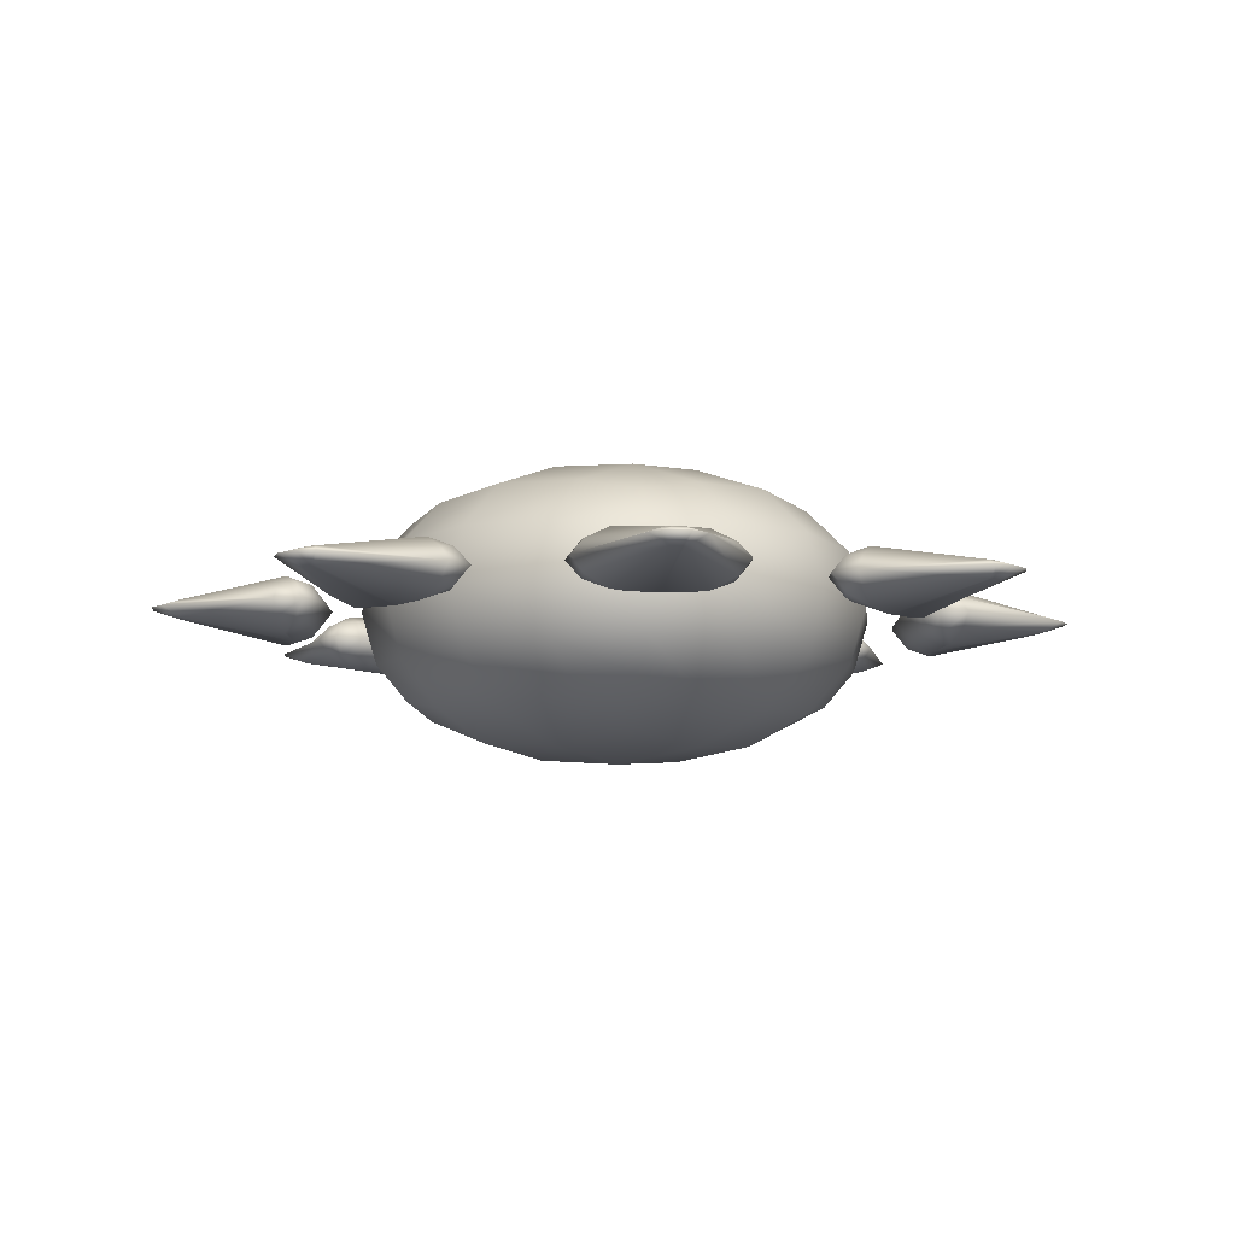
<metadata>
{"format":"obj","ext":"obj","renderer":"f3d","projection":"perspective","resolution":1024,"background":"white","views":[{"elev":-9.1,"azim":-141.5,"up":"+Z"}]}
</metadata>
<code>
o Sun.001
v -0.4723 1.017 0.281
v -0.4723 1.961 0.281
v 0.4723 1.017 0.281
v 0.4723 1.961 0.281
v -0.5757 0.9131 0
v -0.5411 0.9477 0.1667
v -0.5411 1.209 0.322
v -0.5757 1.489 0.3426
v -0.5411 1.769 0.322
v -0.5411 2.03 0.1667
v -0.5757 2.065 0
v 0.5411 0.9477 0.1667
v 0.5757 0.9131 0
v 0.5757 2.065 0
v 0.5411 2.03 0.1667
v 0.5411 1.769 0.322
v 0.5757 1.489 0.3426
v 0.5411 1.209 0.322
v -0.2802 0.9477 0.322
v -0 0.9131 0.3426
v 0.2802 0.9477 0.322
v 0.2802 2.03 0.322
v -0 2.065 0.3426
v -0.2802 2.03 0.322
v -0.6885 1.19 0.1777
v -0.7384 1.489 0.1872
v -0.6885 1.787 0.1777
v -0.7384 1.174 0
v -0.7929 1.489 0
v -0.7384 1.804 0
v 0.7384 1.174 0
v 0.7929 1.489 0
v 0.7384 1.804 0
v 0.6885 1.19 0.1777
v 0.7384 1.489 0.1872
v 0.6885 1.787 0.1777
v 0.2986 1.19 0.4097
v 0.3147 1.489 0.4394
v 0.2986 1.787 0.4097
v -0 1.174 0.4394
v -0 1.489 0.4718
v 0 1.804 0.4394
v -0.2986 1.19 0.4097
v -0.3147 1.489 0.4394
v -0.2986 1.787 0.4097
v -0.3147 0.7504 0
v 0 0.696 0
v 0.3147 0.7504 0
v -0.2986 0.8004 0.1777
v 0 0.7504 0.1872
v 0.2986 0.8004 0.1777
v 0.3147 2.227 0
v -0 2.282 0
v -0.3147 2.227 0
v 0.2986 2.177 0.1777
v -0 2.227 0.1872
v -0.2986 2.177 0.1777
v 0.08264 2.924 0
v -0.08264 2.924 0
v 0.2587 2.574 0
v 0.1946 2.429 0
v 0.2631 2.486 0
v 0.12 2.409 0
v -0.12 2.409 0
v -0 2.395 0
v -0.2587 2.574 0
v -0.1946 2.429 0
v -0.2631 2.486 0
v -0.03528 2.956 0
v 0.03528 2.956 0
v 0.02555 2.869 0.02773
v -0.02555 2.869 0.02773
v 0.01295 2.878 0.0262
v -0.01295 2.878 0.0262
v -0 2.445 0.06615
v -0 2.516 0.09321
v 0.09715 2.527 0.09117
v 0.1109 2.457 0.06413
v -0.1109 2.457 0.06413
v -0.09715 2.527 0.09117
v 0.1413 2.541 0.08866
v 0.1725 2.473 0.06155
v 0.2169 2.507 0.05659
v 0.2172 2.564 0.0489
v -0.2172 2.564 0.0489
v -0.1413 2.541 0.08866
v -0.2169 2.507 0.05659
v -0.1725 2.473 0.06155
v 0.08264 0.05377 0
v -0.08264 0.05377 0
v 0.2587 0.4036 0
v 0.1946 0.5483 0
v 0.2631 0.4921 0
v 0.12 0.569 0
v -0.12 0.569 0
v -0 0.5829 0
v -0.2587 0.4036 0
v -0.1946 0.5483 0
v -0.2631 0.4921 0
v -0.03528 0.02218 0
v 0.03528 0.02218 0
v 0.02555 0.1085 0.02773
v -0.02555 0.1085 0.02773
v 0.01295 0.1002 0.0262
v -0.01295 0.1002 0.0262
v -0 0.5329 0.06615
v -0 0.4614 0.09321
v 0.09715 0.4504 0.09117
v 0.1109 0.5207 0.06413
v -0.1109 0.5207 0.06413
v -0.09715 0.4504 0.09117
v 0.1413 0.4368 0.08866
v 0.1725 0.5043 0.06155
v 0.2169 0.4706 0.05659
v 0.2172 0.4139 0.0489
v -0.2172 0.4139 0.0489
v -0.1413 0.4368 0.08866
v -0.2169 0.4706 0.05659
v -0.1725 0.5043 0.06155
v 1.073 2.445 0
v 0.9563 2.562 0
v 0.9503 2.073 0
v 0.8027 2.016 0
v 0.8909 2.008 0
v 0.7353 2.054 0
v 0.5656 2.224 0
v 0.6406 2.13 0
v 0.5845 2.439 0
v 0.5275 2.292 0
v 0.5188 2.38 0
v 1.012 2.551 0
v 1.062 2.501 0
v 0.9941 2.447 0.02773
v 0.958 2.483 0.02773
v 0.9911 2.462 0.0262
v 0.9728 2.48 0.0262
v 0.676 2.165 0.06615
v 0.7266 2.215 0.09321
v 0.803 2.155 0.09117
v 0.763 2.095 0.06413
v 0.6062 2.252 0.06413
v 0.6656 2.292 0.09117
v 0.8439 2.133 0.08866
v 0.8181 2.063 0.06155
v 0.8734 2.056 0.05659
v 0.9137 2.095 0.0489
v 0.6065 2.403 0.0489
v 0.644 2.333 0.08866
v 0.5667 2.362 0.05659
v 0.5742 2.307 0.06155
v -1.073 2.445 0
v -0.9563 2.562 0
v -0.9503 2.073 0
v -0.8027 2.016 0
v -0.8909 2.008 0
v -0.7353 2.054 0
v -0.5656 2.224 0
v -0.6406 2.13 0
v -0.5845 2.439 0
v -0.5275 2.292 0
v -0.5188 2.38 0
v -1.012 2.551 0
v -1.062 2.501 0
v -0.9941 2.447 0.02773
v -0.958 2.483 0.02773
v -0.9911 2.462 0.0262
v -0.9728 2.48 0.0262
v -0.676 2.165 0.06615
v -0.7266 2.215 0.09321
v -0.803 2.155 0.09117
v -0.763 2.095 0.06413
v -0.6062 2.252 0.06413
v -0.6656 2.292 0.09117
v -0.8439 2.133 0.08866
v -0.8181 2.063 0.06155
v -0.8734 2.056 0.05659
v -0.9137 2.095 0.0489
v -0.6065 2.403 0.0489
v -0.644 2.333 0.08866
v -0.5667 2.362 0.05659
v -0.5742 2.307 0.06155
v 1.073 0.5325 0
v 0.9563 0.4157 0
v 0.9503 0.9044 0
v 0.8027 0.9614 0
v 0.8909 0.9701 0
v 0.7353 0.9233 0
v 0.5656 0.7536 0
v 0.6406 0.8482 0
v 0.5845 0.5386 0
v 0.5275 0.6862 0
v 0.5188 0.598 0
v 1.012 0.4268 0
v 1.062 0.4767 0
v 0.9941 0.5309 0.02773
v 0.958 0.4947 0.02773
v 0.9911 0.5161 0.0262
v 0.9728 0.4978 0.0262
v 0.676 0.8129 0.06615
v 0.7266 0.7623 0.09321
v 0.803 0.8232 0.09117
v 0.763 0.8826 0.06413
v 0.6062 0.7258 0.06413
v 0.6656 0.6859 0.09117
v 0.8439 0.8449 0.08866
v 0.8181 0.9147 0.06155
v 0.8734 0.9222 0.05659
v 0.9137 0.8824 0.0489
v 0.6065 0.5752 0.0489
v 0.644 0.645 0.08866
v 0.5667 0.6155 0.05659
v 0.5742 0.6707 0.06155
v -1.073 0.5325 0
v -0.9563 0.4157 0
v -0.9503 0.9044 0
v -0.8027 0.9614 0
v -0.8909 0.9701 0
v -0.7353 0.9233 0
v -0.5656 0.7536 0
v -0.6406 0.8482 0
v -0.5845 0.5386 0
v -0.5275 0.6862 0
v -0.5188 0.598 0
v -1.012 0.4268 0
v -1.062 0.4767 0
v -0.9941 0.5309 0.02773
v -0.958 0.4947 0.02773
v -0.9911 0.5161 0.0262
v -0.9728 0.4978 0.0262
v -0.676 0.8129 0.06615
v -0.7266 0.7623 0.09321
v -0.803 0.8232 0.09117
v -0.763 0.8826 0.06413
v -0.6062 0.7258 0.06413
v -0.6656 0.6859 0.09117
v -0.8439 0.8449 0.08866
v -0.8181 0.9147 0.06155
v -0.8734 0.9222 0.05659
v -0.9137 0.8824 0.0489
v -0.6065 0.5752 0.0489
v -0.644 0.645 0.08866
v -0.5667 0.6155 0.05659
v -0.5742 0.6707 0.06155
v 1.435 1.406 0
v 1.435 1.572 0
v 1.085 1.23 0
v 0.9406 1.294 0
v 0.9968 1.226 0
v 0.9198 1.369 0
v 0.9198 1.609 0
v 0.906 1.489 0
v 1.085 1.748 0
v 0.9406 1.684 0
v 0.9968 1.752 0
v 1.467 1.524 0
v 1.467 1.454 0
v 1.38 1.463 0.02773
v 1.38 1.514 0.02773
v 1.389 1.476 0.0262
v 1.389 1.502 0.0262
v 0.956 1.489 0.06615
v 1.028 1.489 0.09321
v 1.039 1.392 0.09117
v 0.9682 1.378 0.06413
v 0.9682 1.6 0.06413
v 1.039 1.586 0.09117
v 1.052 1.348 0.08866
v 0.9845 1.316 0.06155
v 1.018 1.272 0.05659
v 1.075 1.272 0.0489
v 1.075 1.706 0.0489
v 1.052 1.63 0.08866
v 1.018 1.706 0.05659
v 0.9845 1.661 0.06155
v -1.435 1.406 0
v -1.435 1.572 0
v -1.085 1.23 0
v -0.9406 1.294 0
v -0.9968 1.226 0
v -0.9198 1.369 0
v -0.9198 1.609 0
v -0.906 1.489 0
v -1.085 1.748 0
v -0.9406 1.684 0
v -0.9968 1.752 0
v -1.467 1.524 0
v -1.467 1.454 0
v -1.38 1.463 0.02773
v -1.38 1.514 0.02773
v -1.389 1.476 0.0262
v -1.389 1.502 0.0262
v -0.956 1.489 0.06615
v -1.028 1.489 0.09321
v -1.039 1.392 0.09117
v -0.9682 1.378 0.06413
v -0.9682 1.6 0.06413
v -1.039 1.586 0.09117
v -1.052 1.348 0.08866
v -0.9845 1.316 0.06155
v -1.018 1.272 0.05659
v -1.075 1.272 0.0489
v -1.075 1.706 0.0489
v -1.052 1.63 0.08866
v -1.018 1.706 0.05659
v -0.9845 1.661 0.06155
v -0.4723 1.017 -0.281
v -0.4723 1.961 -0.281
v 0.4723 1.017 -0.281
v 0.4723 1.961 -0.281
v -0.5411 0.9477 -0.1667
v -0.5411 1.209 -0.322
v -0.5757 1.489 -0.3426
v -0.5411 1.769 -0.322
v -0.5411 2.03 -0.1667
v 0.5411 0.9477 -0.1667
v 0.5411 2.03 -0.1667
v 0.5411 1.769 -0.322
v 0.5757 1.489 -0.3426
v 0.5411 1.209 -0.322
v -0.2802 0.9477 -0.322
v -0 0.9131 -0.3426
v 0.2802 0.9477 -0.322
v 0.2802 2.03 -0.322
v -0 2.065 -0.3426
v -0.2802 2.03 -0.322
v -0.6885 1.19 -0.1777
v -0.7384 1.489 -0.1872
v -0.6885 1.787 -0.1777
v 0.6885 1.19 -0.1777
v 0.7384 1.489 -0.1872
v 0.6885 1.787 -0.1777
v 0.2986 1.19 -0.4097
v 0.3147 1.489 -0.4394
v 0.2986 1.787 -0.4097
v -0 1.174 -0.4394
v -0 1.489 -0.4718
v 0 1.804 -0.4394
v -0.2986 1.19 -0.4097
v -0.3147 1.489 -0.4394
v -0.2986 1.787 -0.4097
v -0.2986 0.8004 -0.1777
v 0 0.7504 -0.1872
v 0.2986 0.8004 -0.1777
v 0.2986 2.177 -0.1777
v -0 2.227 -0.1872
v -0.2986 2.177 -0.1777
v 0.02555 2.869 -0.02773
v -0.02555 2.869 -0.02773
v 0.01295 2.878 -0.0262
v -0.01295 2.878 -0.0262
v -0 2.445 -0.06615
v -0 2.516 -0.09321
v 0.09715 2.527 -0.09117
v 0.1109 2.457 -0.06413
v -0.1109 2.457 -0.06413
v -0.09715 2.527 -0.09117
v 0.1413 2.541 -0.08866
v 0.1725 2.473 -0.06155
v 0.2169 2.507 -0.05659
v 0.2172 2.564 -0.0489
v -0.2172 2.564 -0.0489
v -0.1413 2.541 -0.08866
v -0.2169 2.507 -0.05659
v -0.1725 2.473 -0.06155
v 0.02555 0.1085 -0.02773
v -0.02555 0.1085 -0.02773
v 0.01295 0.1002 -0.0262
v -0.01295 0.1002 -0.0262
v -0 0.5329 -0.06615
v -0 0.4614 -0.09321
v 0.09715 0.4504 -0.09117
v 0.1109 0.5207 -0.06413
v -0.1109 0.5207 -0.06413
v -0.09715 0.4504 -0.09117
v 0.1413 0.4368 -0.08866
v 0.1725 0.5043 -0.06155
v 0.2169 0.4706 -0.05659
v 0.2172 0.4139 -0.0489
v -0.2172 0.4139 -0.0489
v -0.1413 0.4368 -0.08866
v -0.2169 0.4706 -0.05659
v -0.1725 0.5043 -0.06155
v 0.9941 2.447 -0.02773
v 0.958 2.483 -0.02773
v 0.9911 2.462 -0.0262
v 0.9728 2.48 -0.0262
v 0.676 2.165 -0.06615
v 0.7266 2.215 -0.09321
v 0.803 2.155 -0.09117
v 0.763 2.095 -0.06413
v 0.6062 2.252 -0.06413
v 0.6656 2.292 -0.09117
v 0.8439 2.133 -0.08866
v 0.8181 2.063 -0.06155
v 0.8734 2.056 -0.05659
v 0.9137 2.095 -0.0489
v 0.6065 2.403 -0.0489
v 0.644 2.333 -0.08866
v 0.5667 2.362 -0.05659
v 0.5742 2.307 -0.06155
v -0.9941 2.447 -0.02773
v -0.958 2.483 -0.02773
v -0.9911 2.462 -0.0262
v -0.9728 2.48 -0.0262
v -0.676 2.165 -0.06615
v -0.7266 2.215 -0.09321
v -0.803 2.155 -0.09117
v -0.763 2.095 -0.06413
v -0.6062 2.252 -0.06413
v -0.6656 2.292 -0.09117
v -0.8439 2.133 -0.08866
v -0.8181 2.063 -0.06155
v -0.8734 2.056 -0.05659
v -0.9137 2.095 -0.0489
v -0.6065 2.403 -0.0489
v -0.644 2.333 -0.08866
v -0.5667 2.362 -0.05659
v -0.5742 2.307 -0.06155
v 0.9941 0.5309 -0.02773
v 0.958 0.4947 -0.02773
v 0.9911 0.5161 -0.0262
v 0.9728 0.4978 -0.0262
v 0.676 0.8129 -0.06615
v 0.7266 0.7623 -0.09321
v 0.803 0.8232 -0.09117
v 0.763 0.8826 -0.06413
v 0.6062 0.7258 -0.06413
v 0.6656 0.6859 -0.09117
v 0.8439 0.8449 -0.08866
v 0.8181 0.9147 -0.06155
v 0.8734 0.9222 -0.05659
v 0.9137 0.8824 -0.0489
v 0.6065 0.5752 -0.0489
v 0.644 0.645 -0.08866
v 0.5667 0.6155 -0.05659
v 0.5742 0.6707 -0.06155
v -0.9941 0.5309 -0.02773
v -0.958 0.4947 -0.02773
v -0.9911 0.5161 -0.0262
v -0.9728 0.4978 -0.0262
v -0.676 0.8129 -0.06615
v -0.7266 0.7623 -0.09321
v -0.803 0.8232 -0.09117
v -0.763 0.8826 -0.06413
v -0.6062 0.7258 -0.06413
v -0.6656 0.6859 -0.09117
v -0.8439 0.8449 -0.08866
v -0.8181 0.9147 -0.06155
v -0.8734 0.9222 -0.05659
v -0.9137 0.8824 -0.0489
v -0.6065 0.5752 -0.0489
v -0.644 0.645 -0.08866
v -0.5667 0.6155 -0.05659
v -0.5742 0.6707 -0.06155
v 1.38 1.463 -0.02773
v 1.38 1.514 -0.02773
v 1.389 1.476 -0.0262
v 1.389 1.502 -0.0262
v 0.956 1.489 -0.06615
v 1.028 1.489 -0.09321
v 1.039 1.392 -0.09117
v 0.9682 1.378 -0.06413
v 0.9682 1.6 -0.06413
v 1.039 1.586 -0.09117
v 1.052 1.348 -0.08866
v 0.9845 1.316 -0.06155
v 1.018 1.272 -0.05659
v 1.075 1.272 -0.0489
v 1.075 1.706 -0.0489
v 1.052 1.63 -0.08866
v 1.018 1.706 -0.05659
v 0.9845 1.661 -0.06155
v -1.38 1.463 -0.02773
v -1.38 1.514 -0.02773
v -1.389 1.476 -0.0262
v -1.389 1.502 -0.0262
v -0.956 1.489 -0.06615
v -1.028 1.489 -0.09321
v -1.039 1.392 -0.09117
v -0.9682 1.378 -0.06413
v -0.9682 1.6 -0.06413
v -1.039 1.586 -0.09117
v -1.052 1.348 -0.08866
v -0.9845 1.316 -0.06155
v -1.018 1.272 -0.05659
v -1.075 1.272 -0.0489
v -1.075 1.706 -0.0489
v -1.052 1.63 -0.08866
v -1.018 1.706 -0.05659
v -0.9845 1.661 -0.06155
f 25 26 29 28
f 26 27 30 29
f 1 7 25 6
f 7 8 26 25
f 8 9 27 26
f 9 2 10 27
f 27 10 11 30
f 6 25 28 5
f 31 32 35 34
f 32 33 36 35
f 33 14 15 36
f 36 15 4 16
f 35 36 16 17
f 34 35 17 18
f 12 34 18 3
f 13 31 34 12
f 37 38 41 40
f 38 39 42 41
f 40 41 44 43
f 41 42 45 44
f 3 18 37 21
f 18 17 38 37
f 17 16 39 38
f 16 4 22 39
f 39 22 23 42
f 42 23 24 45
f 45 24 2 9
f 44 45 9 8
f 43 44 8 7
f 19 43 7 1
f 20 40 43 19
f 21 37 40 20
f 46 47 50 49
f 47 48 51 50
f 48 13 12 51
f 51 12 3 21
f 50 51 21 20
f 49 50 20 19
f 6 49 19 1
f 5 46 49 6
f 52 53 56 55
f 53 54 57 56
f 54 11 10 57
f 57 10 2 24
f 56 57 24 23
f 55 56 23 22
f 15 55 22 4
f 14 52 55 15
f 79 64 65 75
f 76 77 81 71 73 74 72 86 80
f 78 63 61 82
f 88 67 64 79
f 83 62 60 84
f 84 60 58 71
f 72 59 66 85
f 85 66 68 87
f 87 68 67 88
f 82 61 62 83
f 73 70 69 74
f 71 58 70 73
f 74 69 59 72
f 76 75 78 77
f 80 79 75 76
f 77 78 82 81
f 81 82 83
f 81 84 71
f 72 85 86
f 86 87 88
f 86 88 79 80
f 75 65 63 78
f 84 81 83
f 85 87 86
f 110 106 96 95
f 107 111 117 103 105 104 102 112 108
f 109 113 92 94
f 119 110 95 98
f 114 115 91 93
f 115 102 89 91
f 103 116 97 90
f 116 118 99 97
f 118 119 98 99
f 113 114 93 92
f 104 105 100 101
f 102 104 101 89
f 105 103 90 100
f 107 108 109 106
f 111 107 106 110
f 108 112 113 109
f 112 114 113
f 112 102 115
f 103 117 116
f 117 119 118
f 117 111 110 119
f 106 109 94 96
f 115 114 112
f 116 117 118
f 141 126 127 137
f 138 139 143 133 135 136 134 148 142
f 140 125 123 144
f 150 129 126 141
f 145 124 122 146
f 146 122 120 133
f 134 121 128 147
f 147 128 130 149
f 149 130 129 150
f 144 123 124 145
f 135 132 131 136
f 133 120 132 135
f 136 131 121 134
f 138 137 140 139
f 142 141 137 138
f 139 140 144 143
f 143 144 145
f 143 146 133
f 134 147 148
f 148 149 150
f 148 150 141 142
f 137 127 125 140
f 146 143 145
f 147 149 148
f 172 168 158 157
f 169 173 179 165 167 166 164 174 170
f 171 175 154 156
f 181 172 157 160
f 176 177 153 155
f 177 164 151 153
f 165 178 159 152
f 178 180 161 159
f 180 181 160 161
f 175 176 155 154
f 166 167 162 163
f 164 166 163 151
f 167 165 152 162
f 169 170 171 168
f 173 169 168 172
f 170 174 175 171
f 174 176 175
f 174 164 177
f 165 179 178
f 179 181 180
f 179 173 172 181
f 168 171 156 158
f 177 176 174
f 178 179 180
f 203 199 189 188
f 200 204 210 196 198 197 195 205 201
f 202 206 185 187
f 212 203 188 191
f 207 208 184 186
f 208 195 182 184
f 196 209 190 183
f 209 211 192 190
f 211 212 191 192
f 206 207 186 185
f 197 198 193 194
f 195 197 194 182
f 198 196 183 193
f 200 201 202 199
f 204 200 199 203
f 201 205 206 202
f 205 207 206
f 205 195 208
f 196 210 209
f 210 212 211
f 210 204 203 212
f 199 202 187 189
f 208 207 205
f 209 210 211
f 234 219 220 230
f 231 232 236 226 228 229 227 241 235
f 233 218 216 237
f 243 222 219 234
f 238 217 215 239
f 239 215 213 226
f 227 214 221 240
f 240 221 223 242
f 242 223 222 243
f 237 216 217 238
f 228 225 224 229
f 226 213 225 228
f 229 224 214 227
f 231 230 233 232
f 235 234 230 231
f 232 233 237 236
f 236 237 238
f 236 239 226
f 227 240 241
f 241 242 243
f 241 243 234 235
f 230 220 218 233
f 239 236 238
f 240 242 241
f 265 250 251 261
f 262 263 267 257 259 260 258 272 266
f 264 249 247 268
f 274 253 250 265
f 269 248 246 270
f 270 246 244 257
f 258 245 252 271
f 271 252 254 273
f 273 254 253 274
f 268 247 248 269
f 259 256 255 260
f 257 244 256 259
f 260 255 245 258
f 262 261 264 263
f 266 265 261 262
f 263 264 268 267
f 267 268 269
f 267 270 257
f 258 271 272
f 272 273 274
f 272 274 265 266
f 261 251 249 264
f 270 267 269
f 271 273 272
f 296 292 282 281
f 293 297 303 289 291 290 288 298 294
f 295 299 278 280
f 305 296 281 284
f 300 301 277 279
f 301 288 275 277
f 289 302 283 276
f 302 304 285 283
f 304 305 284 285
f 299 300 279 278
f 290 291 286 287
f 288 290 287 275
f 291 289 276 286
f 293 294 295 292
f 297 293 292 296
f 294 298 299 295
f 298 300 299
f 298 288 301
f 289 303 302
f 303 305 304
f 303 297 296 305
f 292 295 280 282
f 301 300 298
f 302 303 304
f 326 28 29 327
f 327 29 30 328
f 306 310 326 311
f 311 326 327 312
f 312 327 328 313
f 313 328 314 307
f 328 30 11 314
f 310 5 28 326
f 31 329 330 32
f 32 330 331 33
f 33 331 316 14
f 331 317 309 316
f 330 318 317 331
f 329 319 318 330
f 315 308 319 329
f 13 315 329 31
f 332 335 336 333
f 333 336 337 334
f 335 338 339 336
f 336 339 340 337
f 308 322 332 319
f 319 332 333 318
f 318 333 334 317
f 317 334 323 309
f 334 337 324 323
f 337 340 325 324
f 340 313 307 325
f 339 312 313 340
f 338 311 312 339
f 320 306 311 338
f 321 320 338 335
f 322 321 335 332
f 46 341 342 47
f 47 342 343 48
f 48 343 315 13
f 343 322 308 315
f 342 321 322 343
f 341 320 321 342
f 310 306 320 341
f 5 310 341 46
f 52 344 345 53
f 53 345 346 54
f 54 346 314 11
f 346 325 307 314
f 345 324 325 346
f 344 323 324 345
f 316 309 323 344
f 14 316 344 52
f 355 351 65 64
f 352 356 362 348 350 349 347 357 353
f 354 358 61 63
f 364 355 64 67
f 359 360 60 62
f 360 347 58 60
f 348 361 66 59
f 361 363 68 66
f 363 364 67 68
f 358 359 62 61
f 349 350 69 70
f 347 349 70 58
f 350 348 59 69
f 352 353 354 351
f 356 352 351 355
f 353 357 358 354
f 357 359 358
f 357 347 360
f 348 362 361
f 362 364 363
f 362 356 355 364
f 351 354 63 65
f 360 359 357
f 361 362 363
f 373 95 96 369
f 370 371 375 365 367 368 366 380 374
f 372 94 92 376
f 382 98 95 373
f 377 93 91 378
f 378 91 89 365
f 366 90 97 379
f 379 97 99 381
f 381 99 98 382
f 376 92 93 377
f 367 101 100 368
f 365 89 101 367
f 368 100 90 366
f 370 369 372 371
f 374 373 369 370
f 371 372 376 375
f 375 376 377
f 375 378 365
f 366 379 380
f 380 381 382
f 380 382 373 374
f 369 96 94 372
f 378 375 377
f 379 381 380
f 391 387 127 126
f 388 392 398 384 386 385 383 393 389
f 390 394 123 125
f 400 391 126 129
f 395 396 122 124
f 396 383 120 122
f 384 397 128 121
f 397 399 130 128
f 399 400 129 130
f 394 395 124 123
f 385 386 131 132
f 383 385 132 120
f 386 384 121 131
f 388 389 390 387
f 392 388 387 391
f 389 393 394 390
f 393 395 394
f 393 383 396
f 384 398 397
f 398 400 399
f 398 392 391 400
f 387 390 125 127
f 396 395 393
f 397 398 399
f 409 157 158 405
f 406 407 411 401 403 404 402 416 410
f 408 156 154 412
f 418 160 157 409
f 413 155 153 414
f 414 153 151 401
f 402 152 159 415
f 415 159 161 417
f 417 161 160 418
f 412 154 155 413
f 403 163 162 404
f 401 151 163 403
f 404 162 152 402
f 406 405 408 407
f 410 409 405 406
f 407 408 412 411
f 411 412 413
f 411 414 401
f 402 415 416
f 416 417 418
f 416 418 409 410
f 405 158 156 408
f 414 411 413
f 415 417 416
f 427 188 189 423
f 424 425 429 419 421 422 420 434 428
f 426 187 185 430
f 436 191 188 427
f 431 186 184 432
f 432 184 182 419
f 420 183 190 433
f 433 190 192 435
f 435 192 191 436
f 430 185 186 431
f 421 194 193 422
f 419 182 194 421
f 422 193 183 420
f 424 423 426 425
f 428 427 423 424
f 425 426 430 429
f 429 430 431
f 429 432 419
f 420 433 434
f 434 435 436
f 434 436 427 428
f 423 189 187 426
f 432 429 431
f 433 435 434
f 445 441 220 219
f 442 446 452 438 440 439 437 447 443
f 444 448 216 218
f 454 445 219 222
f 449 450 215 217
f 450 437 213 215
f 438 451 221 214
f 451 453 223 221
f 453 454 222 223
f 448 449 217 216
f 439 440 224 225
f 437 439 225 213
f 440 438 214 224
f 442 443 444 441
f 446 442 441 445
f 443 447 448 444
f 447 449 448
f 447 437 450
f 438 452 451
f 452 454 453
f 452 446 445 454
f 441 444 218 220
f 450 449 447
f 451 452 453
f 463 459 251 250
f 460 464 470 456 458 457 455 465 461
f 462 466 247 249
f 472 463 250 253
f 467 468 246 248
f 468 455 244 246
f 456 469 252 245
f 469 471 254 252
f 471 472 253 254
f 466 467 248 247
f 457 458 255 256
f 455 457 256 244
f 458 456 245 255
f 460 461 462 459
f 464 460 459 463
f 461 465 466 462
f 465 467 466
f 465 455 468
f 456 470 469
f 470 472 471
f 470 464 463 472
f 459 462 249 251
f 468 467 465
f 469 470 471
f 481 281 282 477
f 478 479 483 473 475 476 474 488 482
f 480 280 278 484
f 490 284 281 481
f 485 279 277 486
f 486 277 275 473
f 474 276 283 487
f 487 283 285 489
f 489 285 284 490
f 484 278 279 485
f 475 287 286 476
f 473 275 287 475
f 476 286 276 474
f 478 477 480 479
f 482 481 477 478
f 479 480 484 483
f 483 484 485
f 483 486 473
f 474 487 488
f 488 489 490
f 488 490 481 482
f 477 282 280 480
f 486 483 485
f 487 489 488

</code>
